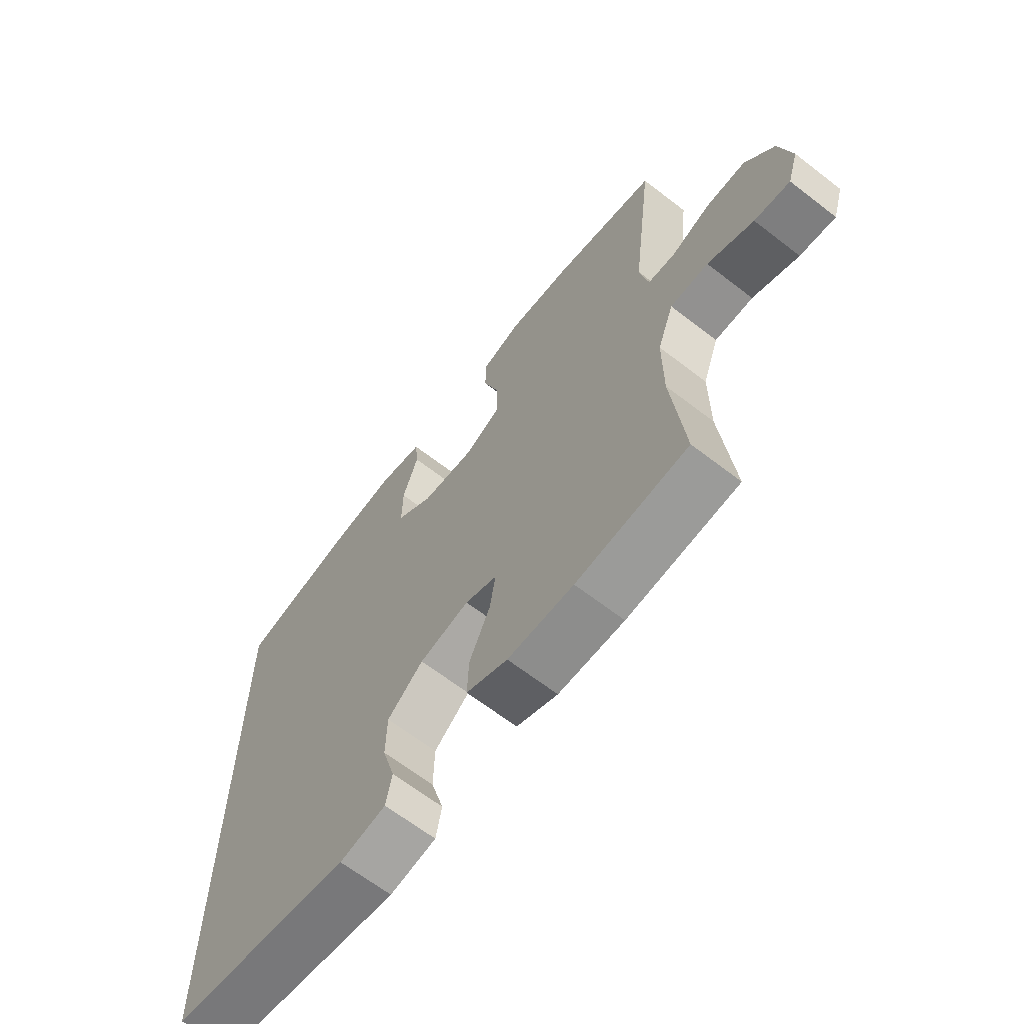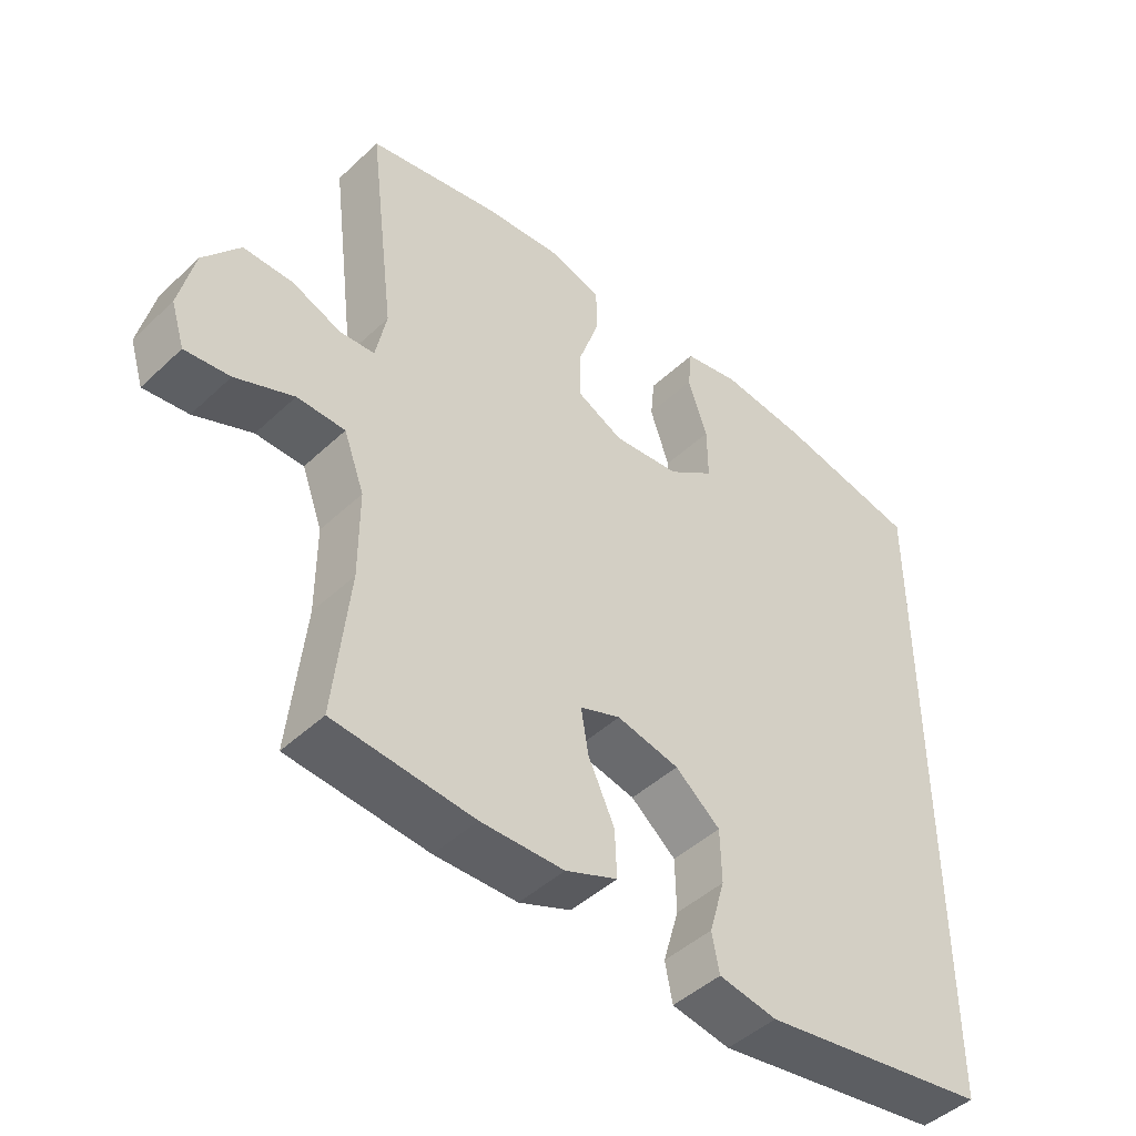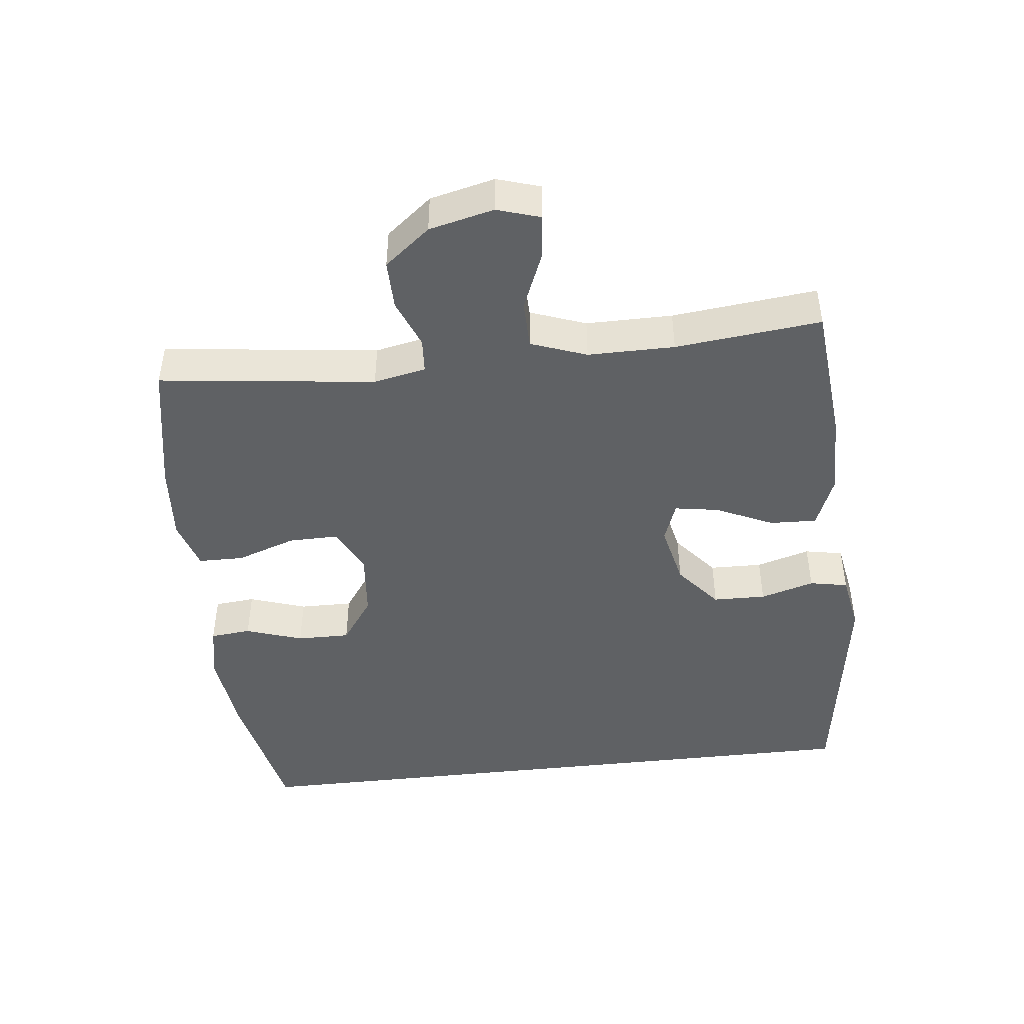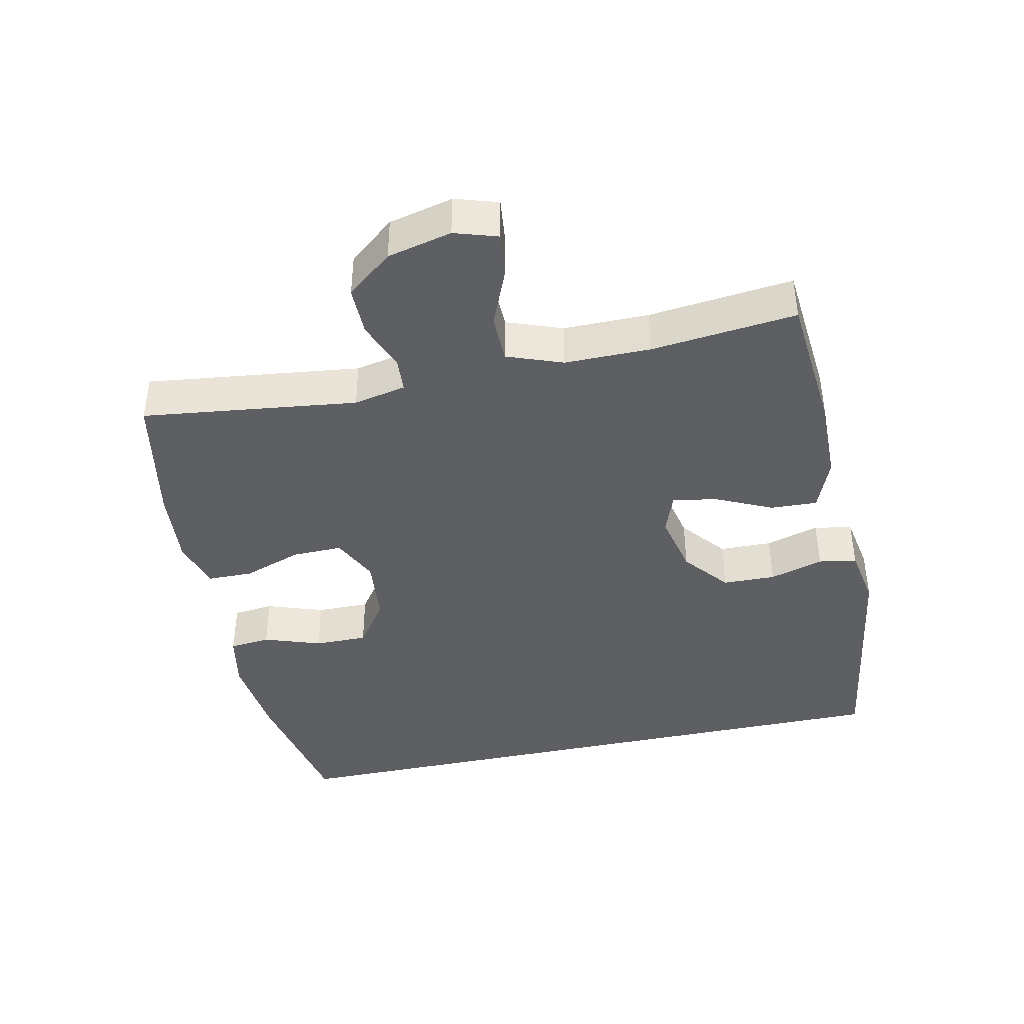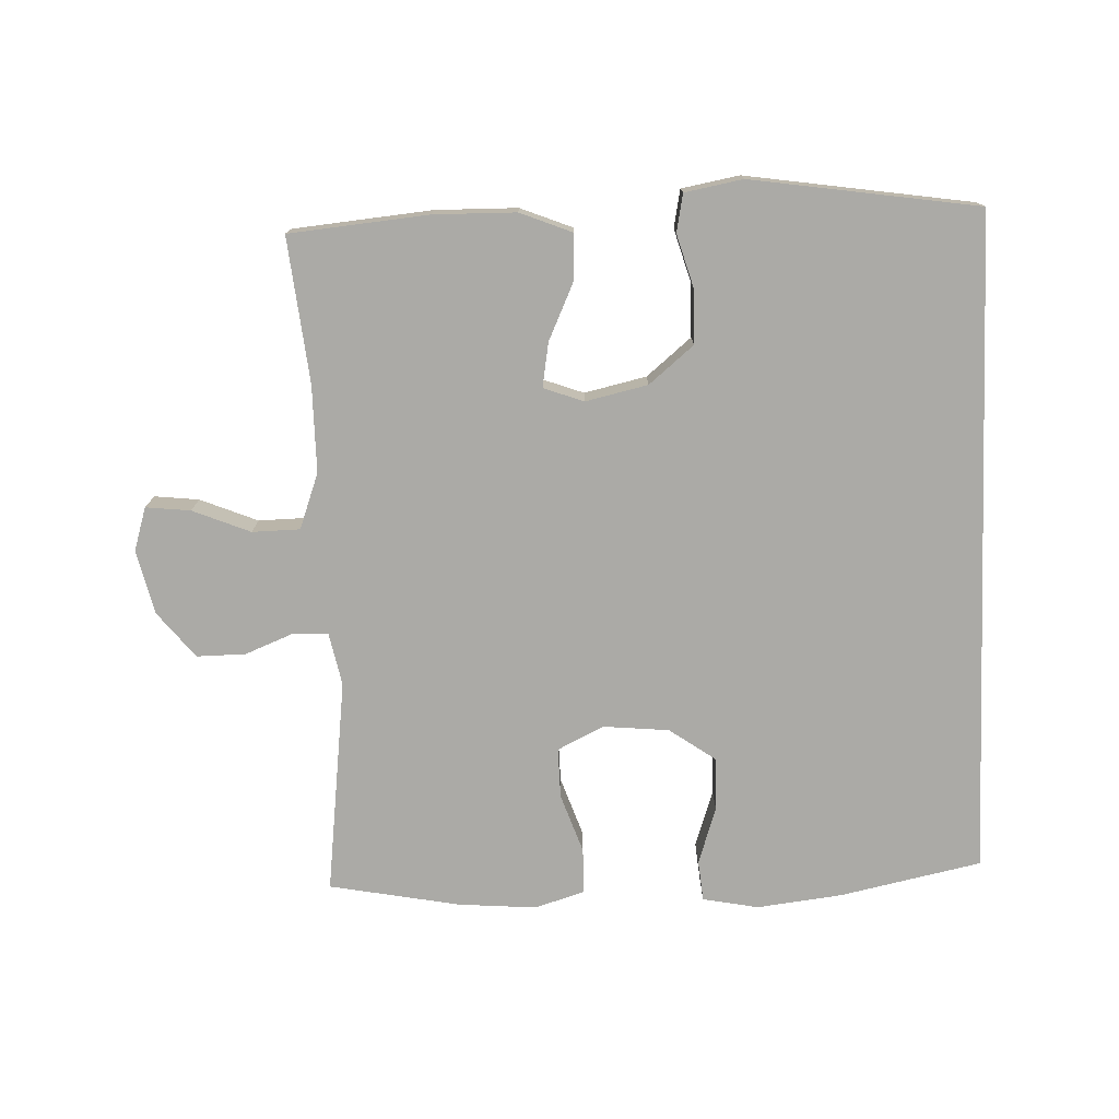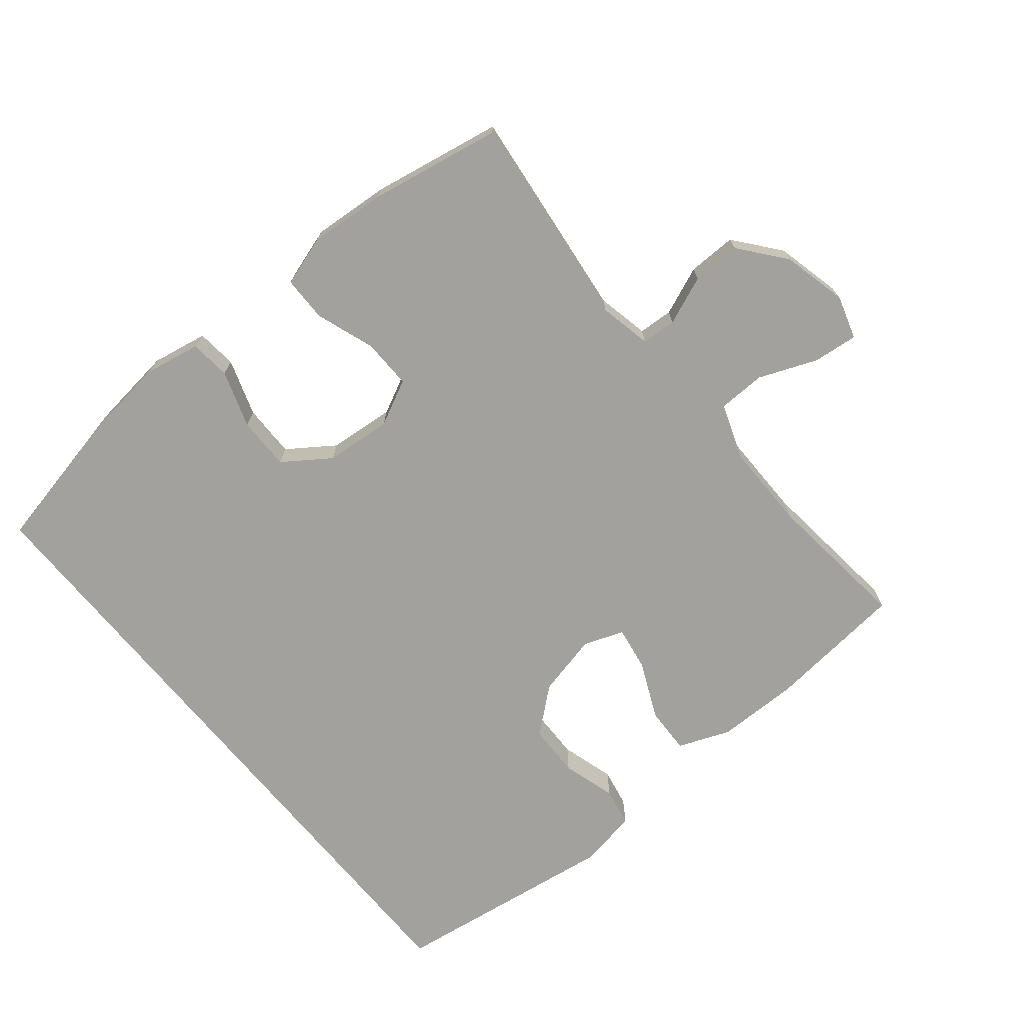
<metadata>
{"format":"obj","ext":"obj","renderer":"f3d","projection":"perspective","resolution":1024,"background":"white","views":[{"elev":-65.1,"azim":52.1,"up":"+Z"},{"elev":-45.7,"azim":137.0,"up":"+Z"},{"elev":-45.8,"azim":96.5,"up":"+Y"},{"elev":-41.9,"azim":102.0,"up":"+Y"},{"elev":-75.9,"azim":-177.8,"up":"+Y"},{"elev":-72.1,"azim":39.7,"up":"+Y"}]}
</metadata>
<code>
o path1728_path1728.001
v -0.5271 0.0375 -0.5038
v -0.1833 0.0375 -0.5561
v -0.09588 0.0375 -0.5403
v -0.08469 0.0375 -0.4829
v -0.1083 0.0375 -0.4016
v -0.1065 0.0375 -0.3217
v -0.03893 0.0375 -0.2657
v 0.05492 0.0375 -0.2447
v 0.1156 0.0375 -0.2669
v 0.1044 0.0375 -0.3338
v 0.06514 0.0375 -0.4192
v 0.06221 0.0375 -0.4899
v 0.1402 0.0375 -0.5214
v 0.2646 0.0375 -0.5232
v 0.4748 0.0375 -0.5038
v 0.4516 0.0375 -0.2843
v 0.4514 0.0375 -0.1535
v 0.4823 0.0375 -0.06951
v 0.5543 0.0375 -0.06812
v 0.6416 0.0375 -0.104
v 0.7091 0.0375 -0.1116
v 0.7295 0.0375 -0.04635
v 0.7065 0.0375 0.05141
v 0.6513 0.0375 0.1203
v 0.5772 0.0375 0.1195
v 0.5034 0.0375 0.08999
v 0.4511 0.0375 0.09339
v 0.4348 0.0375 0.1724
v 0.4748 0.0375 0.4979
v 0.2768 0.0375 0.5353
v 0.1589 0.0375 0.5448
v 0.08353 0.0375 0.5216
v 0.08258 0.0375 0.4532
v 0.1134 0.0375 0.3641
v 0.1146 0.0375 0.2887
v 0.0451 0.0375 0.2546
v -0.05471 0.0375 0.2641
v -0.1242 0.0375 0.3132
v -0.1232 0.0375 0.3935
v -0.09423 0.0375 0.4794
v -0.1002 0.0375 0.5412
v -0.1846 0.0375 0.5575
v -0.313 0.0375 0.5425
v -0.5271 0.0375 0.4979
v -0.5271 -0.0375 -0.5038
v -0.1833 -0.0375 -0.5561
v -0.09588 -0.0375 -0.5403
v -0.08469 -0.0375 -0.4829
v -0.1083 -0.0375 -0.4016
v -0.1065 -0.0375 -0.3217
v -0.03893 -0.0375 -0.2657
v 0.05492 -0.0375 -0.2447
v 0.1156 -0.0375 -0.2669
v 0.1044 -0.0375 -0.3338
v 0.06514 -0.0375 -0.4192
v 0.06221 -0.0375 -0.4899
v 0.1402 -0.0375 -0.5214
v 0.2646 -0.0375 -0.5232
v 0.4748 -0.0375 -0.5038
v 0.4516 -0.0375 -0.2843
v 0.4514 -0.0375 -0.1535
v 0.4823 -0.0375 -0.06951
v 0.5543 -0.0375 -0.06812
v 0.6416 -0.0375 -0.104
v 0.7091 -0.0375 -0.1116
v 0.7295 -0.0375 -0.04635
v 0.7065 -0.0375 0.05141
v 0.6513 -0.0375 0.1203
v 0.5772 -0.0375 0.1195
v 0.5034 -0.0375 0.08999
v 0.4511 -0.0375 0.09339
v 0.4348 -0.0375 0.1724
v 0.4748 -0.0375 0.4979
v 0.2768 -0.0375 0.5353
v 0.1589 -0.0375 0.5448
v 0.08353 -0.0375 0.5216
v 0.08258 -0.0375 0.4532
v 0.1134 -0.0375 0.3641
v 0.1146 -0.0375 0.2887
v 0.0451 -0.0375 0.2546
v -0.05471 -0.0375 0.2641
v -0.1242 -0.0375 0.3132
v -0.1232 -0.0375 0.3935
v -0.09423 -0.0375 0.4794
v -0.1002 -0.0375 0.5412
v -0.1846 -0.0375 0.5575
v -0.313 -0.0375 0.5425
v -0.5271 -0.0375 0.4979
v -0.1002 0.0375 0.5412
v -0.1002 0.0375 0.5412
v -0.1846 0.0375 0.5575
v -0.313 0.0375 0.5425
v 0.2768 0.0375 0.5353
v 0.1589 0.0375 0.5448
v 0.08353 0.0375 0.5216
v 0.08353 0.0375 0.5216
v -0.09423 0.0375 0.4794
v 0.08258 0.0375 0.4532
v 0.4748 0.0375 0.4979
v 0.4748 0.0375 0.4979
v -0.5271 0.0375 0.4979
v -0.5271 0.0375 0.4979
v -0.5271 0.0375 -0.5038
v -0.5271 0.0375 -0.5038
v -0.1232 0.0375 0.3935
v 0.1134 0.0375 0.3641
v -0.1242 0.0375 0.3132
v 0.1146 0.0375 0.2887
v 0.1146 0.0375 0.2887
v -0.05471 0.0375 0.2641
v 0.4348 0.0375 0.1724
v 0.0451 0.0375 0.2546
v 0.4511 0.0375 0.09339
v 0.4511 0.0375 0.09339
v 0.7065 0.0375 0.05141
v 0.6513 0.0375 0.1203
v 0.5772 0.0375 0.1195
v 0.5034 0.0375 0.08999
v 0.7295 0.0375 -0.04635
v 0.7091 0.0375 -0.1116
v 0.7091 0.0375 -0.1116
v 0.4823 0.0375 -0.06951
v 0.4823 0.0375 -0.06951
v 0.5543 0.0375 -0.06812
v 0.6416 0.0375 -0.104
v 0.4514 0.0375 -0.1535
v 0.4516 0.0375 -0.2843
v -0.03893 0.0375 -0.2657
v 0.05492 0.0375 -0.2447
v 0.1156 0.0375 -0.2669
v 0.1156 0.0375 -0.2669
v -0.1065 0.0375 -0.3217
v 0.1044 0.0375 -0.3338
v -0.1083 0.0375 -0.4016
v 0.06514 0.0375 -0.4192
v -0.08469 0.0375 -0.4829
v 0.4748 0.0375 -0.5038
v 0.4748 0.0375 -0.5038
v 0.06221 0.0375 -0.4899
v 0.06221 0.0375 -0.4899
v -0.09588 0.0375 -0.5403
v -0.09588 0.0375 -0.5403
v 0.1402 0.0375 -0.5214
v 0.2646 0.0375 -0.5232
v -0.1833 0.0375 -0.5561
v -0.1002 -0.0375 0.5412
v -0.1002 -0.0375 0.5412
v -0.1846 -0.0375 0.5575
v -0.313 -0.0375 0.5425
v 0.2768 -0.0375 0.5353
v 0.1589 -0.0375 0.5448
v 0.08353 -0.0375 0.5216
v 0.08353 -0.0375 0.5216
v -0.09423 -0.0375 0.4794
v 0.08258 -0.0375 0.4532
v 0.4748 -0.0375 0.4979
v 0.4748 -0.0375 0.4979
v -0.5271 -0.0375 0.4979
v -0.5271 -0.0375 0.4979
v -0.5271 -0.0375 -0.5038
v -0.5271 -0.0375 -0.5038
v -0.1232 -0.0375 0.3935
v 0.1134 -0.0375 0.3641
v -0.1242 -0.0375 0.3132
v 0.1146 -0.0375 0.2887
v 0.1146 -0.0375 0.2887
v -0.05471 -0.0375 0.2641
v 0.4348 -0.0375 0.1724
v 0.0451 -0.0375 0.2546
v 0.4511 -0.0375 0.09339
v 0.4511 -0.0375 0.09339
v 0.7065 -0.0375 0.05141
v 0.6513 -0.0375 0.1203
v 0.5772 -0.0375 0.1195
v 0.5034 -0.0375 0.08999
v 0.7295 -0.0375 -0.04635
v 0.7091 -0.0375 -0.1116
v 0.7091 -0.0375 -0.1116
v 0.4823 -0.0375 -0.06951
v 0.4823 -0.0375 -0.06951
v 0.5543 -0.0375 -0.06812
v 0.6416 -0.0375 -0.104
v 0.4514 -0.0375 -0.1535
v 0.4516 -0.0375 -0.2843
v -0.03893 -0.0375 -0.2657
v 0.05492 -0.0375 -0.2447
v 0.1156 -0.0375 -0.2669
v 0.1156 -0.0375 -0.2669
v -0.1065 -0.0375 -0.3217
v 0.1044 -0.0375 -0.3338
v -0.1083 -0.0375 -0.4016
v 0.06514 -0.0375 -0.4192
v -0.08469 -0.0375 -0.4829
v 0.4748 -0.0375 -0.5038
v 0.4748 -0.0375 -0.5038
v 0.06221 -0.0375 -0.4899
v 0.06221 -0.0375 -0.4899
v -0.09588 -0.0375 -0.5403
v -0.09588 -0.0375 -0.5403
v 0.1402 -0.0375 -0.5214
v 0.2646 -0.0375 -0.5232
v -0.1833 -0.0375 -0.5561
f 184 190 201
f 167 164 185
f 149 164 162
f 155 151 152
f 185 164 189
f 169 167 186
f 158 164 149
f 162 154 148
f 191 189 160
f 150 163 168
f 183 170 187
f 181 172 174
f 187 190 184
f 193 202 198
f 170 165 169
f 170 169 187
f 173 174 172
f 175 181 174
f 182 172 181
f 177 176 182
f 201 190 200
f 150 168 156
f 170 179 175
f 191 202 193
f 190 192 200
f 184 201 194
f 148 154 146
f 183 187 184
f 160 164 158
f 202 191 160
f 160 189 164
f 179 170 183
f 181 175 179
f 187 169 186
f 186 167 185
f 165 168 163
f 168 165 170
f 151 163 150
f 200 192 196
f 149 162 148
f 176 172 182
f 163 151 155
f 90 42 86 147
f 42 43 87 86
f 30 31 75 74
f 31 96 153 75
f 40 41 85 84
f 32 33 77 76
f 100 30 74 157
f 43 102 159 87
f 44 104 161 88
f 39 40 84 83
f 33 34 78 77
f 38 39 83 82
f 34 109 166 78
f 37 38 82 81
f 28 29 73 72
f 35 36 80 79
f 36 37 81 80
f 114 28 72 171
f 23 24 68 67
f 24 25 69 68
f 25 26 70 69
f 26 27 71 70
f 22 23 67 66
f 121 22 66 178
f 123 19 63 180
f 20 21 65 64
f 19 20 64 63
f 17 18 62 61
f 16 17 61 60
f 7 8 52 51
f 8 131 188 52
f 6 7 51 50
f 9 10 54 53
f 5 6 50 49
f 10 11 55 54
f 4 5 49 48
f 138 16 60 195
f 11 140 197 55
f 142 4 48 199
f 12 13 57 56
f 14 15 59 58
f 13 14 58 57
f 2 3 47 46
f 1 2 46 45
f 127 144 133
f 110 128 107
f 92 105 107
f 98 95 94
f 128 132 107
f 112 129 110
f 101 92 107
f 105 91 97
f 134 103 132
f 93 111 106
f 126 130 113
f 124 117 115
f 130 127 133
f 136 141 145
f 113 112 108
f 113 130 112
f 116 115 117
f 118 117 124
f 125 124 115
f 120 125 119
f 144 143 133
f 93 99 111
f 113 118 122
f 134 136 145
f 133 143 135
f 127 137 144
f 91 89 97
f 126 127 130
f 103 101 107
f 145 103 134
f 103 107 132
f 122 126 113
f 124 122 118
f 130 129 112
f 129 128 110
f 108 106 111
f 111 113 108
f 94 93 106
f 143 139 135
f 92 91 105
f 119 125 115
f 106 98 94

</code>
